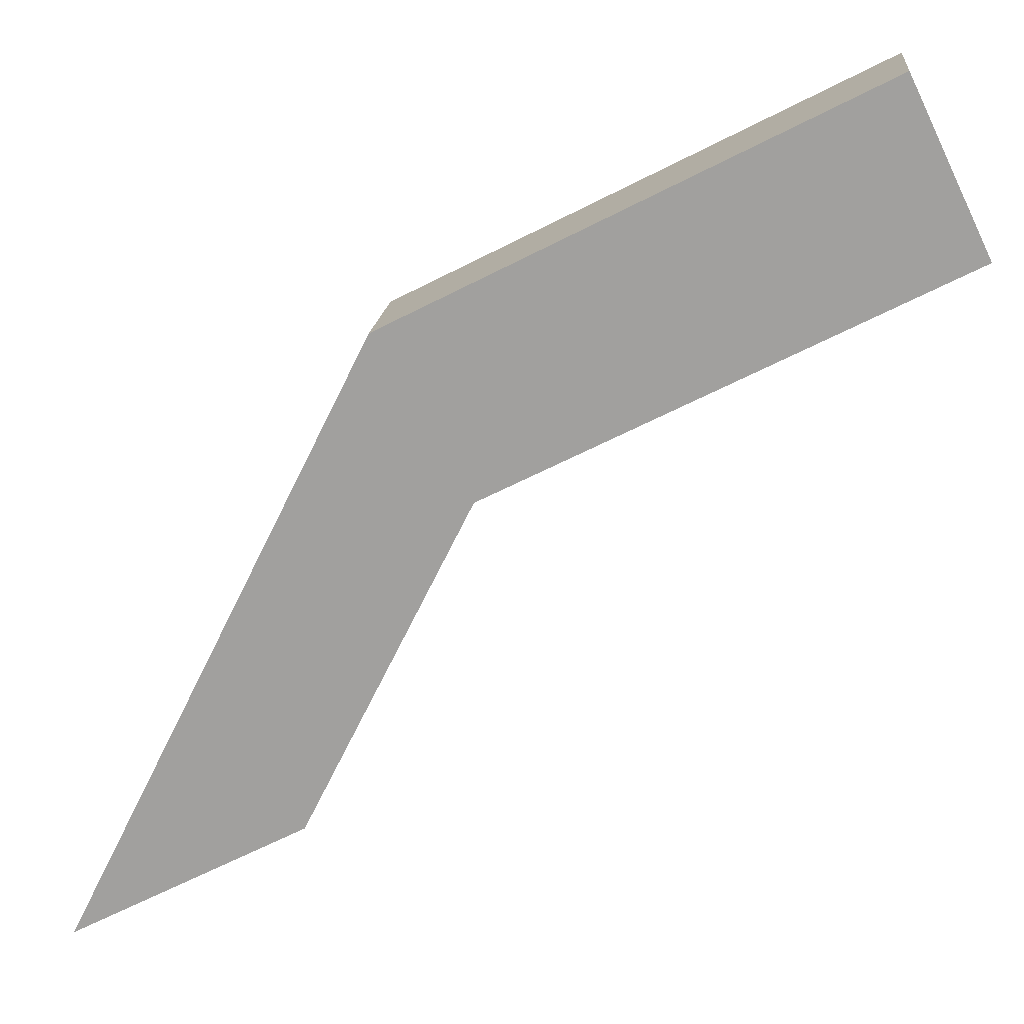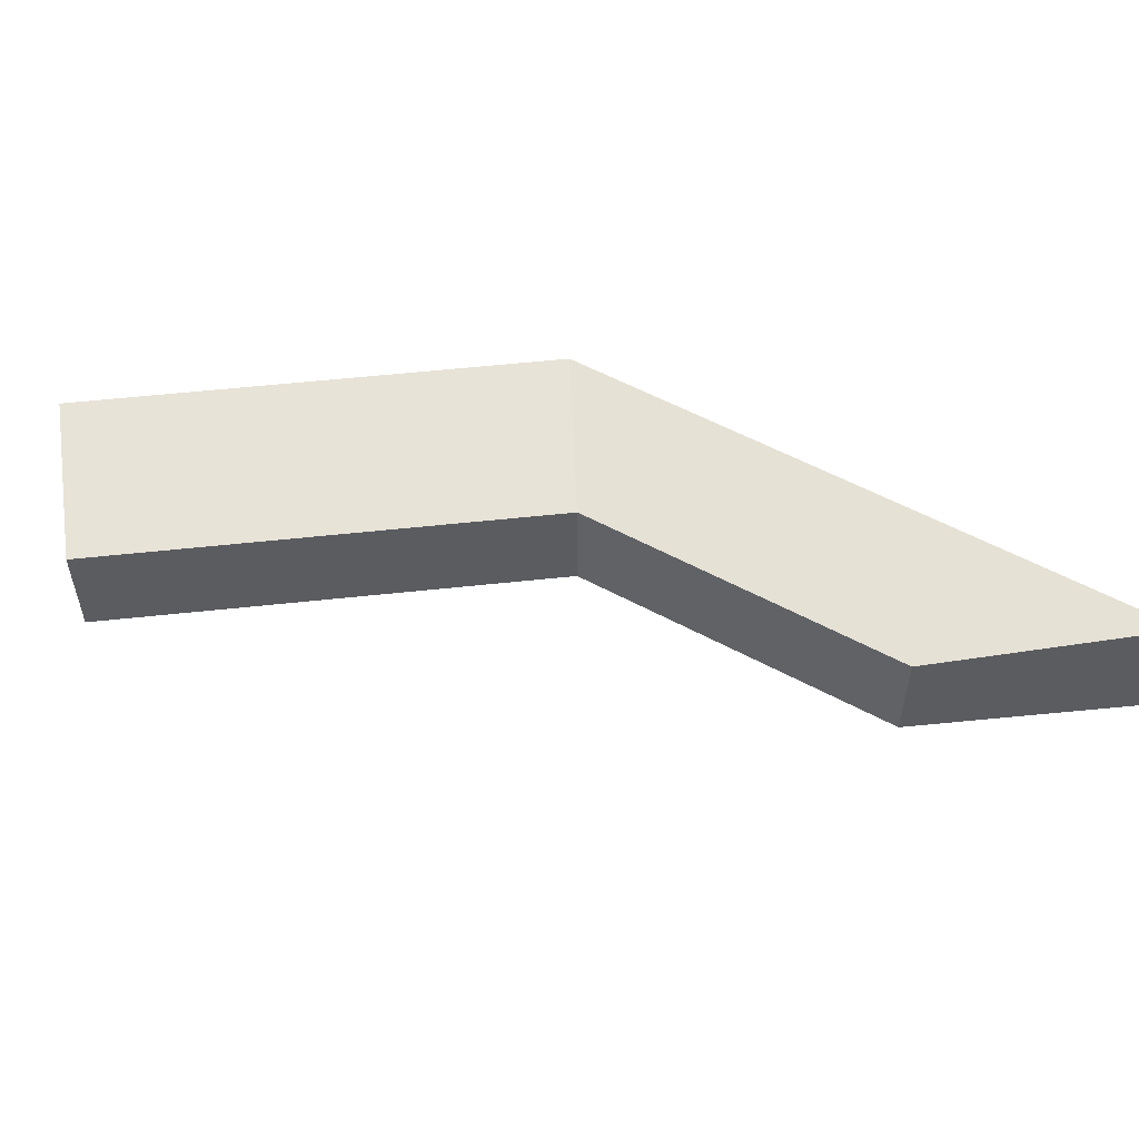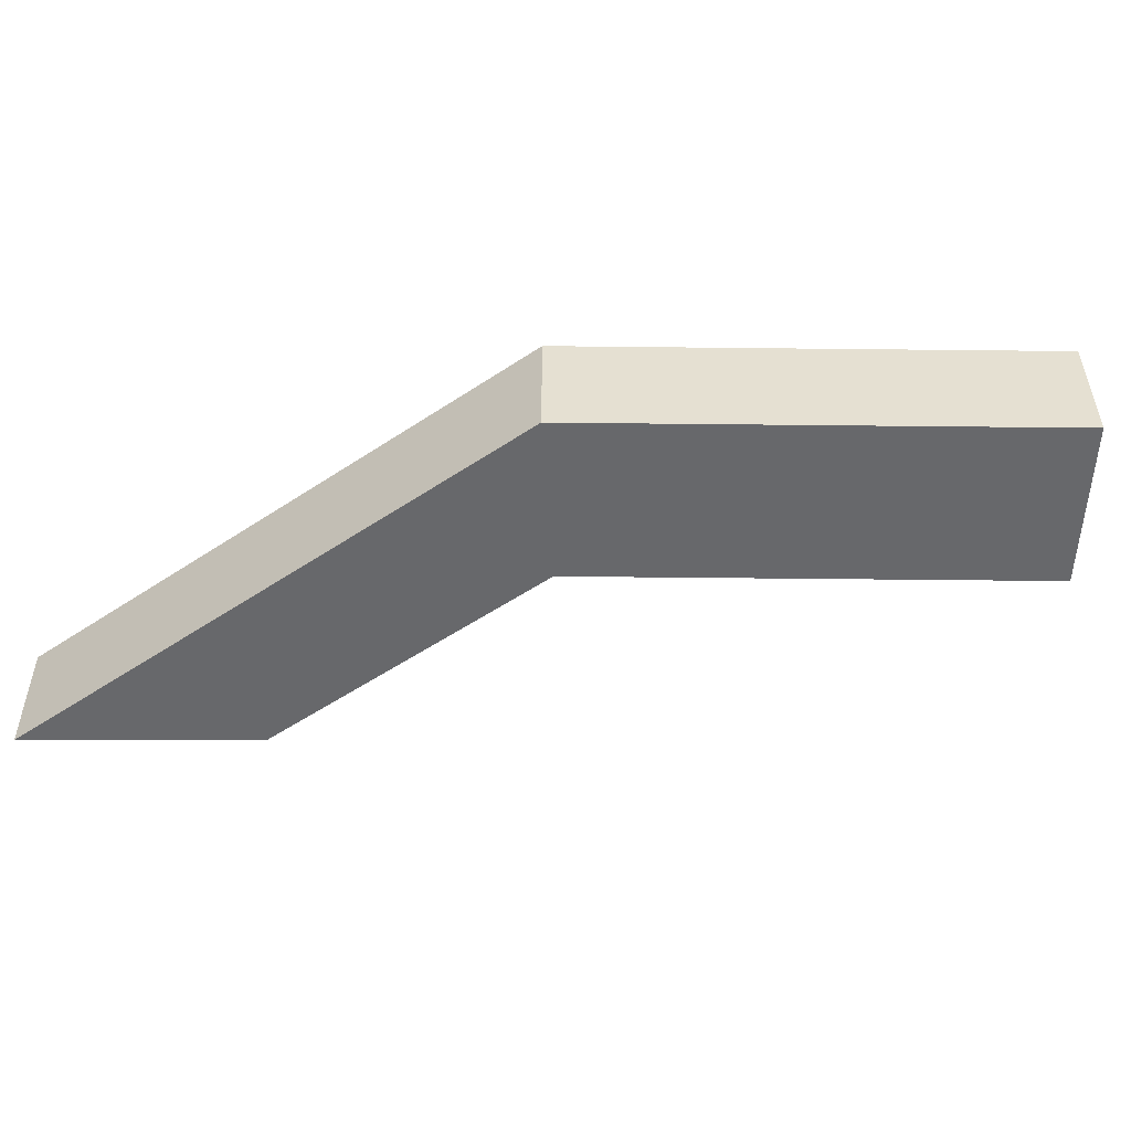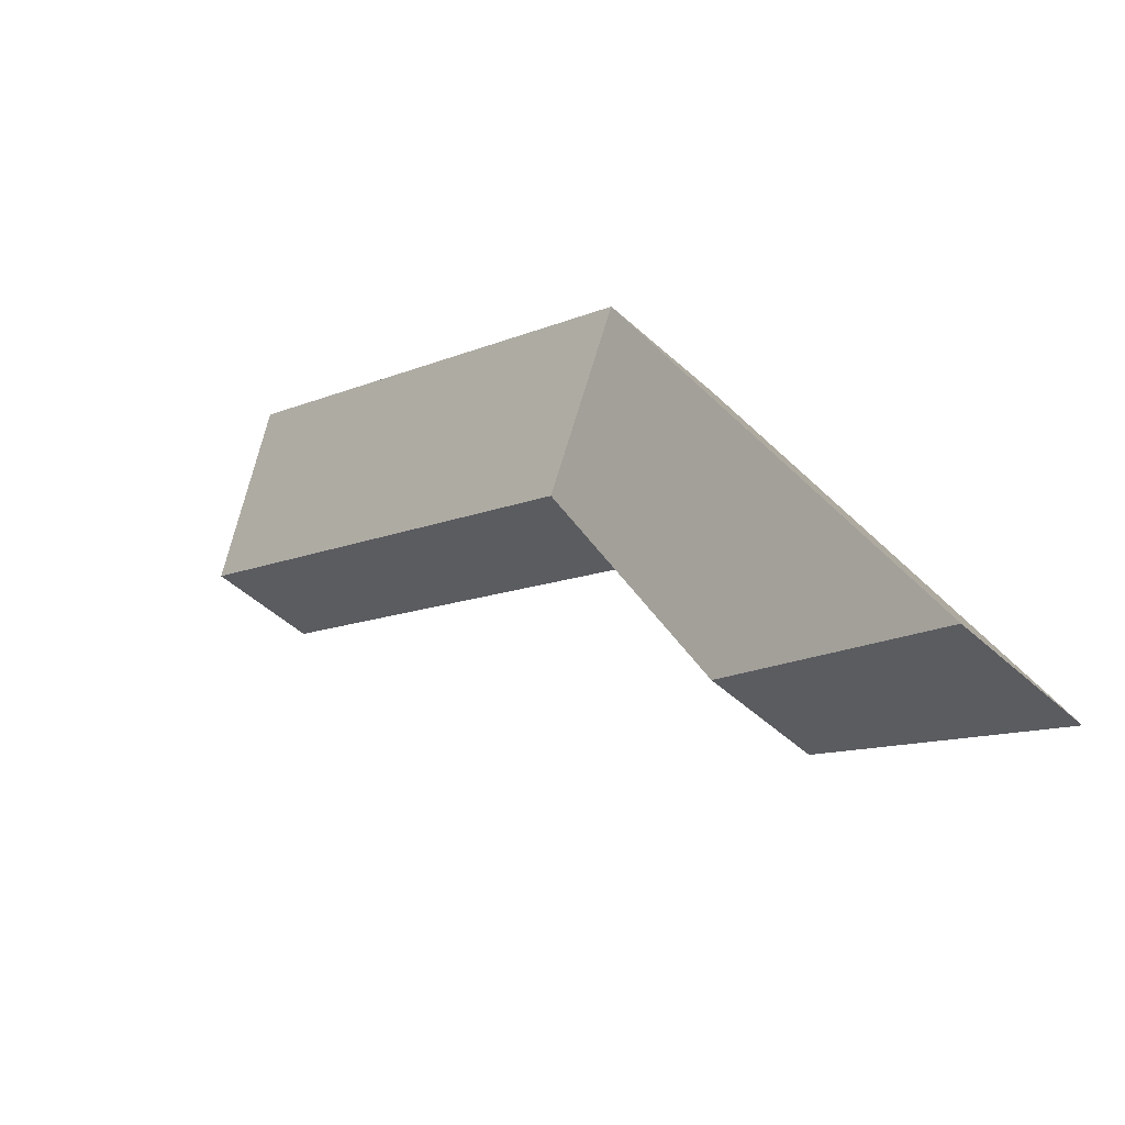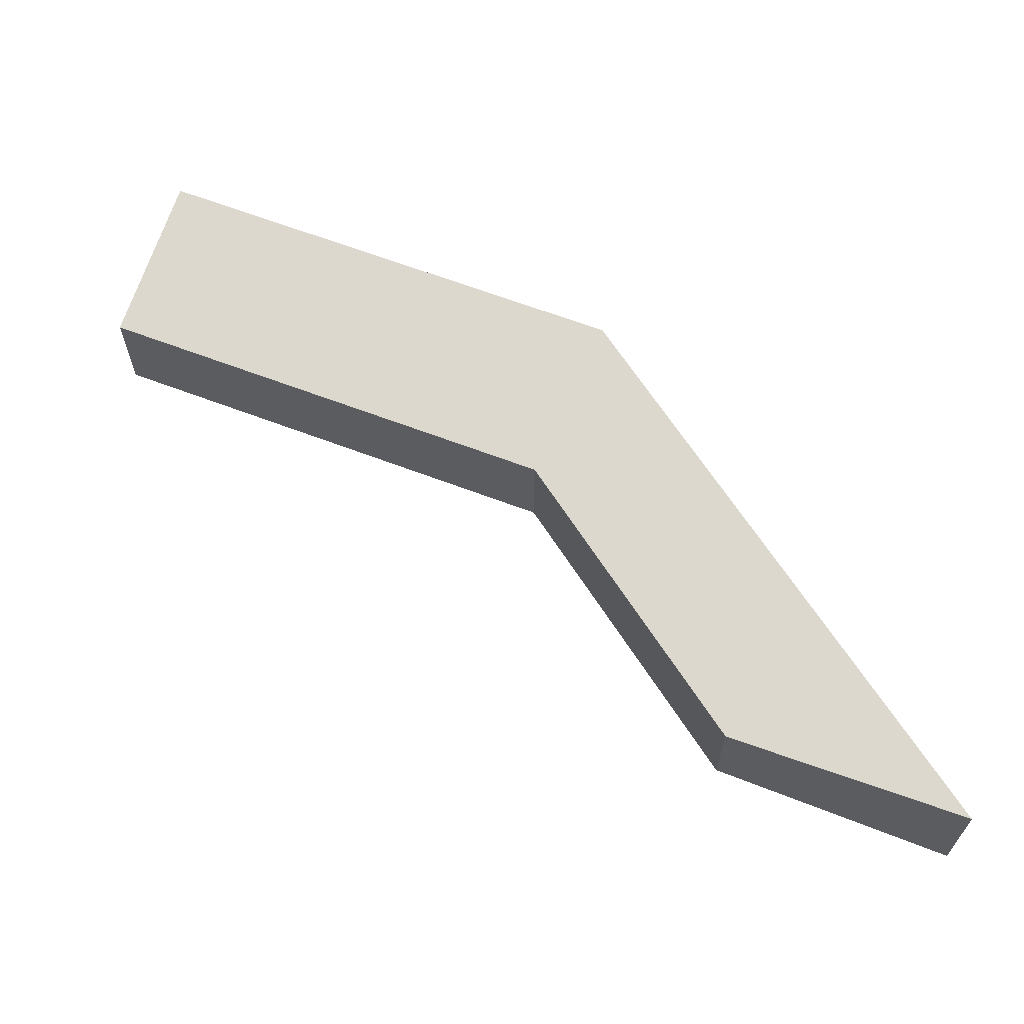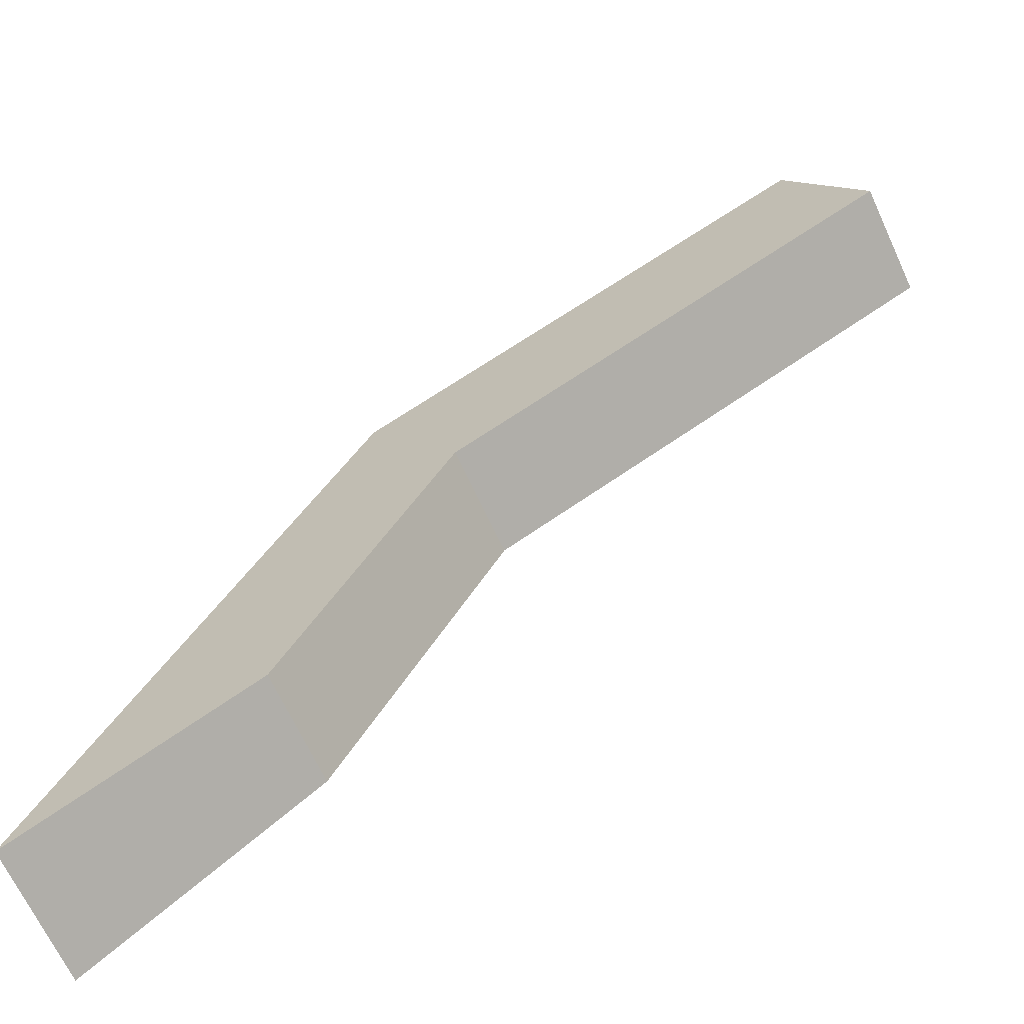
<metadata>
{"format":"obj","ext":"obj","renderer":"f3d","projection":"perspective","resolution":1024,"background":"white","views":[{"elev":17.1,"azim":5.7,"up":"+Z"},{"elev":54.7,"azim":146.4,"up":"+Y"},{"elev":-52.4,"azim":-27.7,"up":"+Y"},{"elev":-46.9,"azim":-136.4,"up":"+Z"},{"elev":64.6,"azim":174.0,"up":"+Y"},{"elev":-67.3,"azim":24.8,"up":"+Z"}]}
</metadata>
<code>
v  8.219 3.923 4.292
v  5.886 4.739 11.83
v  14.04 3.923 15.99
v  0.0001011 4.739 -0.0001502
v  30.08 3.923 24.17
v  18.86 4.739 25.67
v  27.3 4.739 29.98
v  10.71 4.739 21.51
v  0 0 0
v  5.886 -7.243e-16 11.83
v  8.219 -2.628e-16 4.293
v  14.04 -9.79e-16 15.99
v  27.3 -1.836e-15 29.98
v  18.86 -1.572e-15 25.67
v  30.08 -1.48e-15 24.17
v  10.7 -1.317e-15 21.51
g defaultobject
f 1 2 3
f 2 1 4
f 5 6 7
f 6 5 3
f 6 3 8
f 8 3 2
f 2 9 10
f 9 2 4
f 4 11 9
f 11 4 1
f 11 3 12
f 3 11 1
f 13 6 14
f 6 13 7
f 3 15 12
f 15 3 5
f 15 7 13
f 7 15 5
f 14 8 16
f 8 14 6
f 8 10 16
f 10 8 2
f 11 10 9
f 10 11 12
f 14 15 13
f 15 14 12
f 16 12 14
f 12 16 10

</code>
